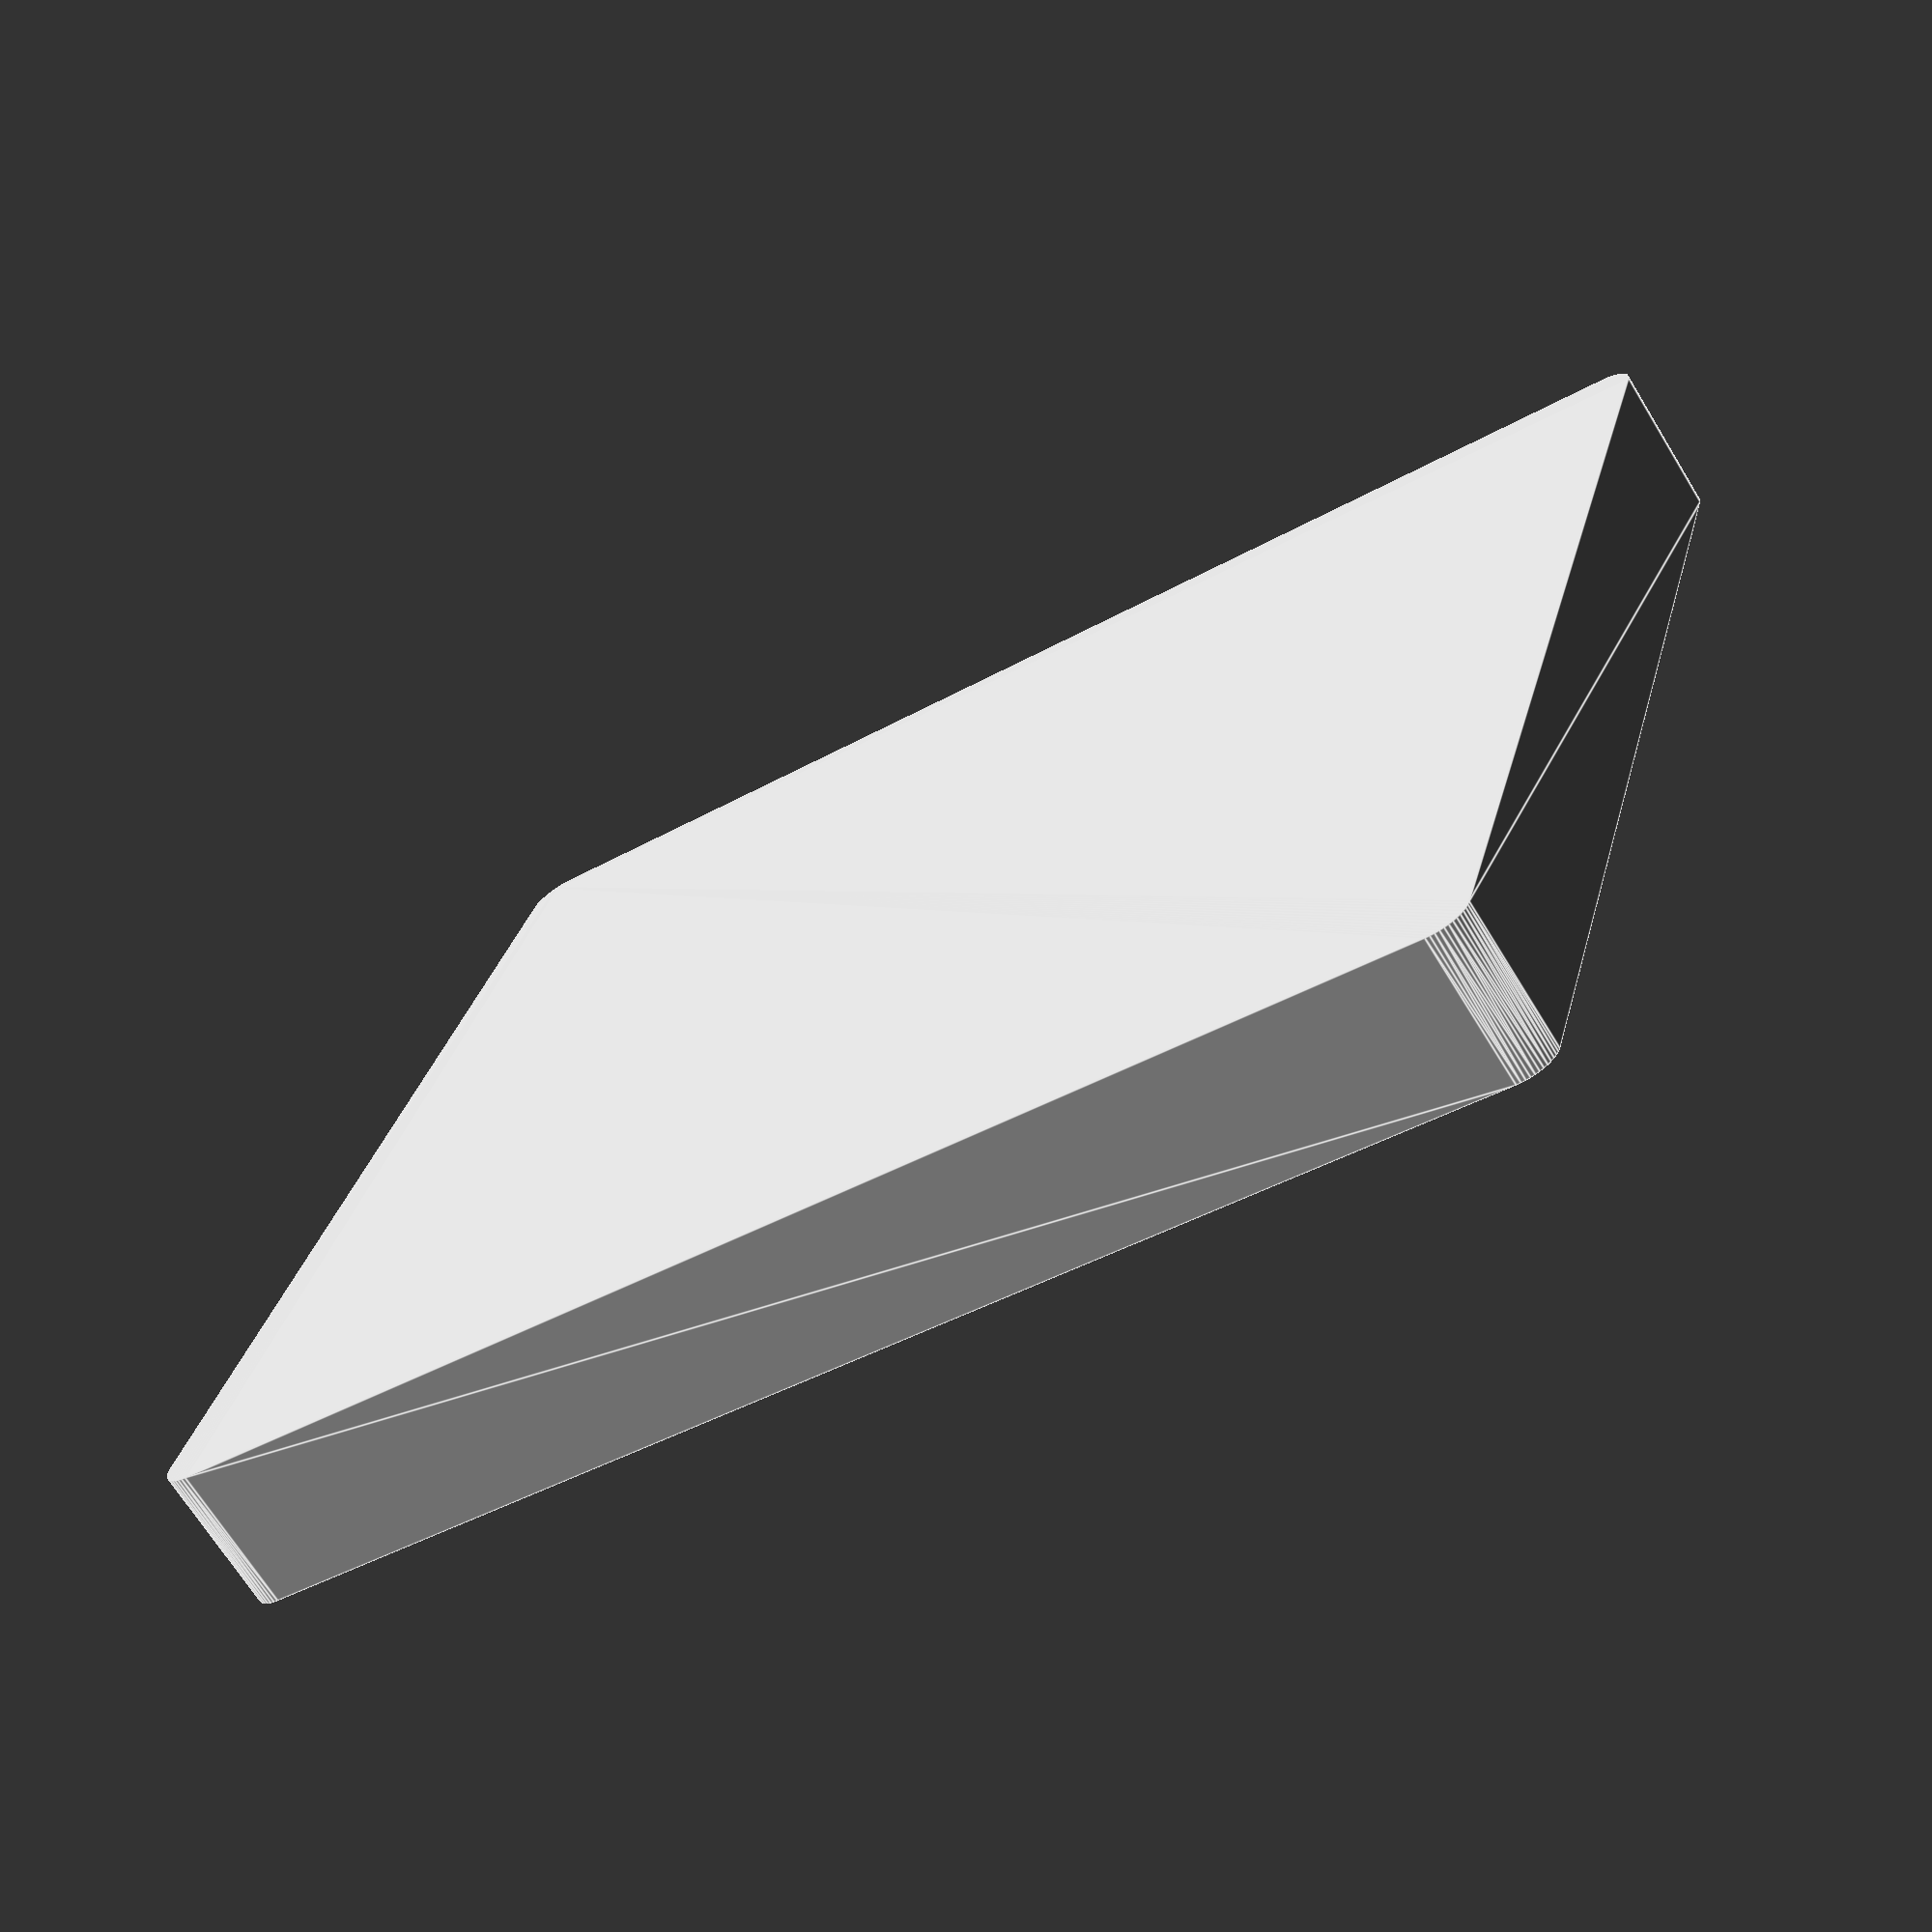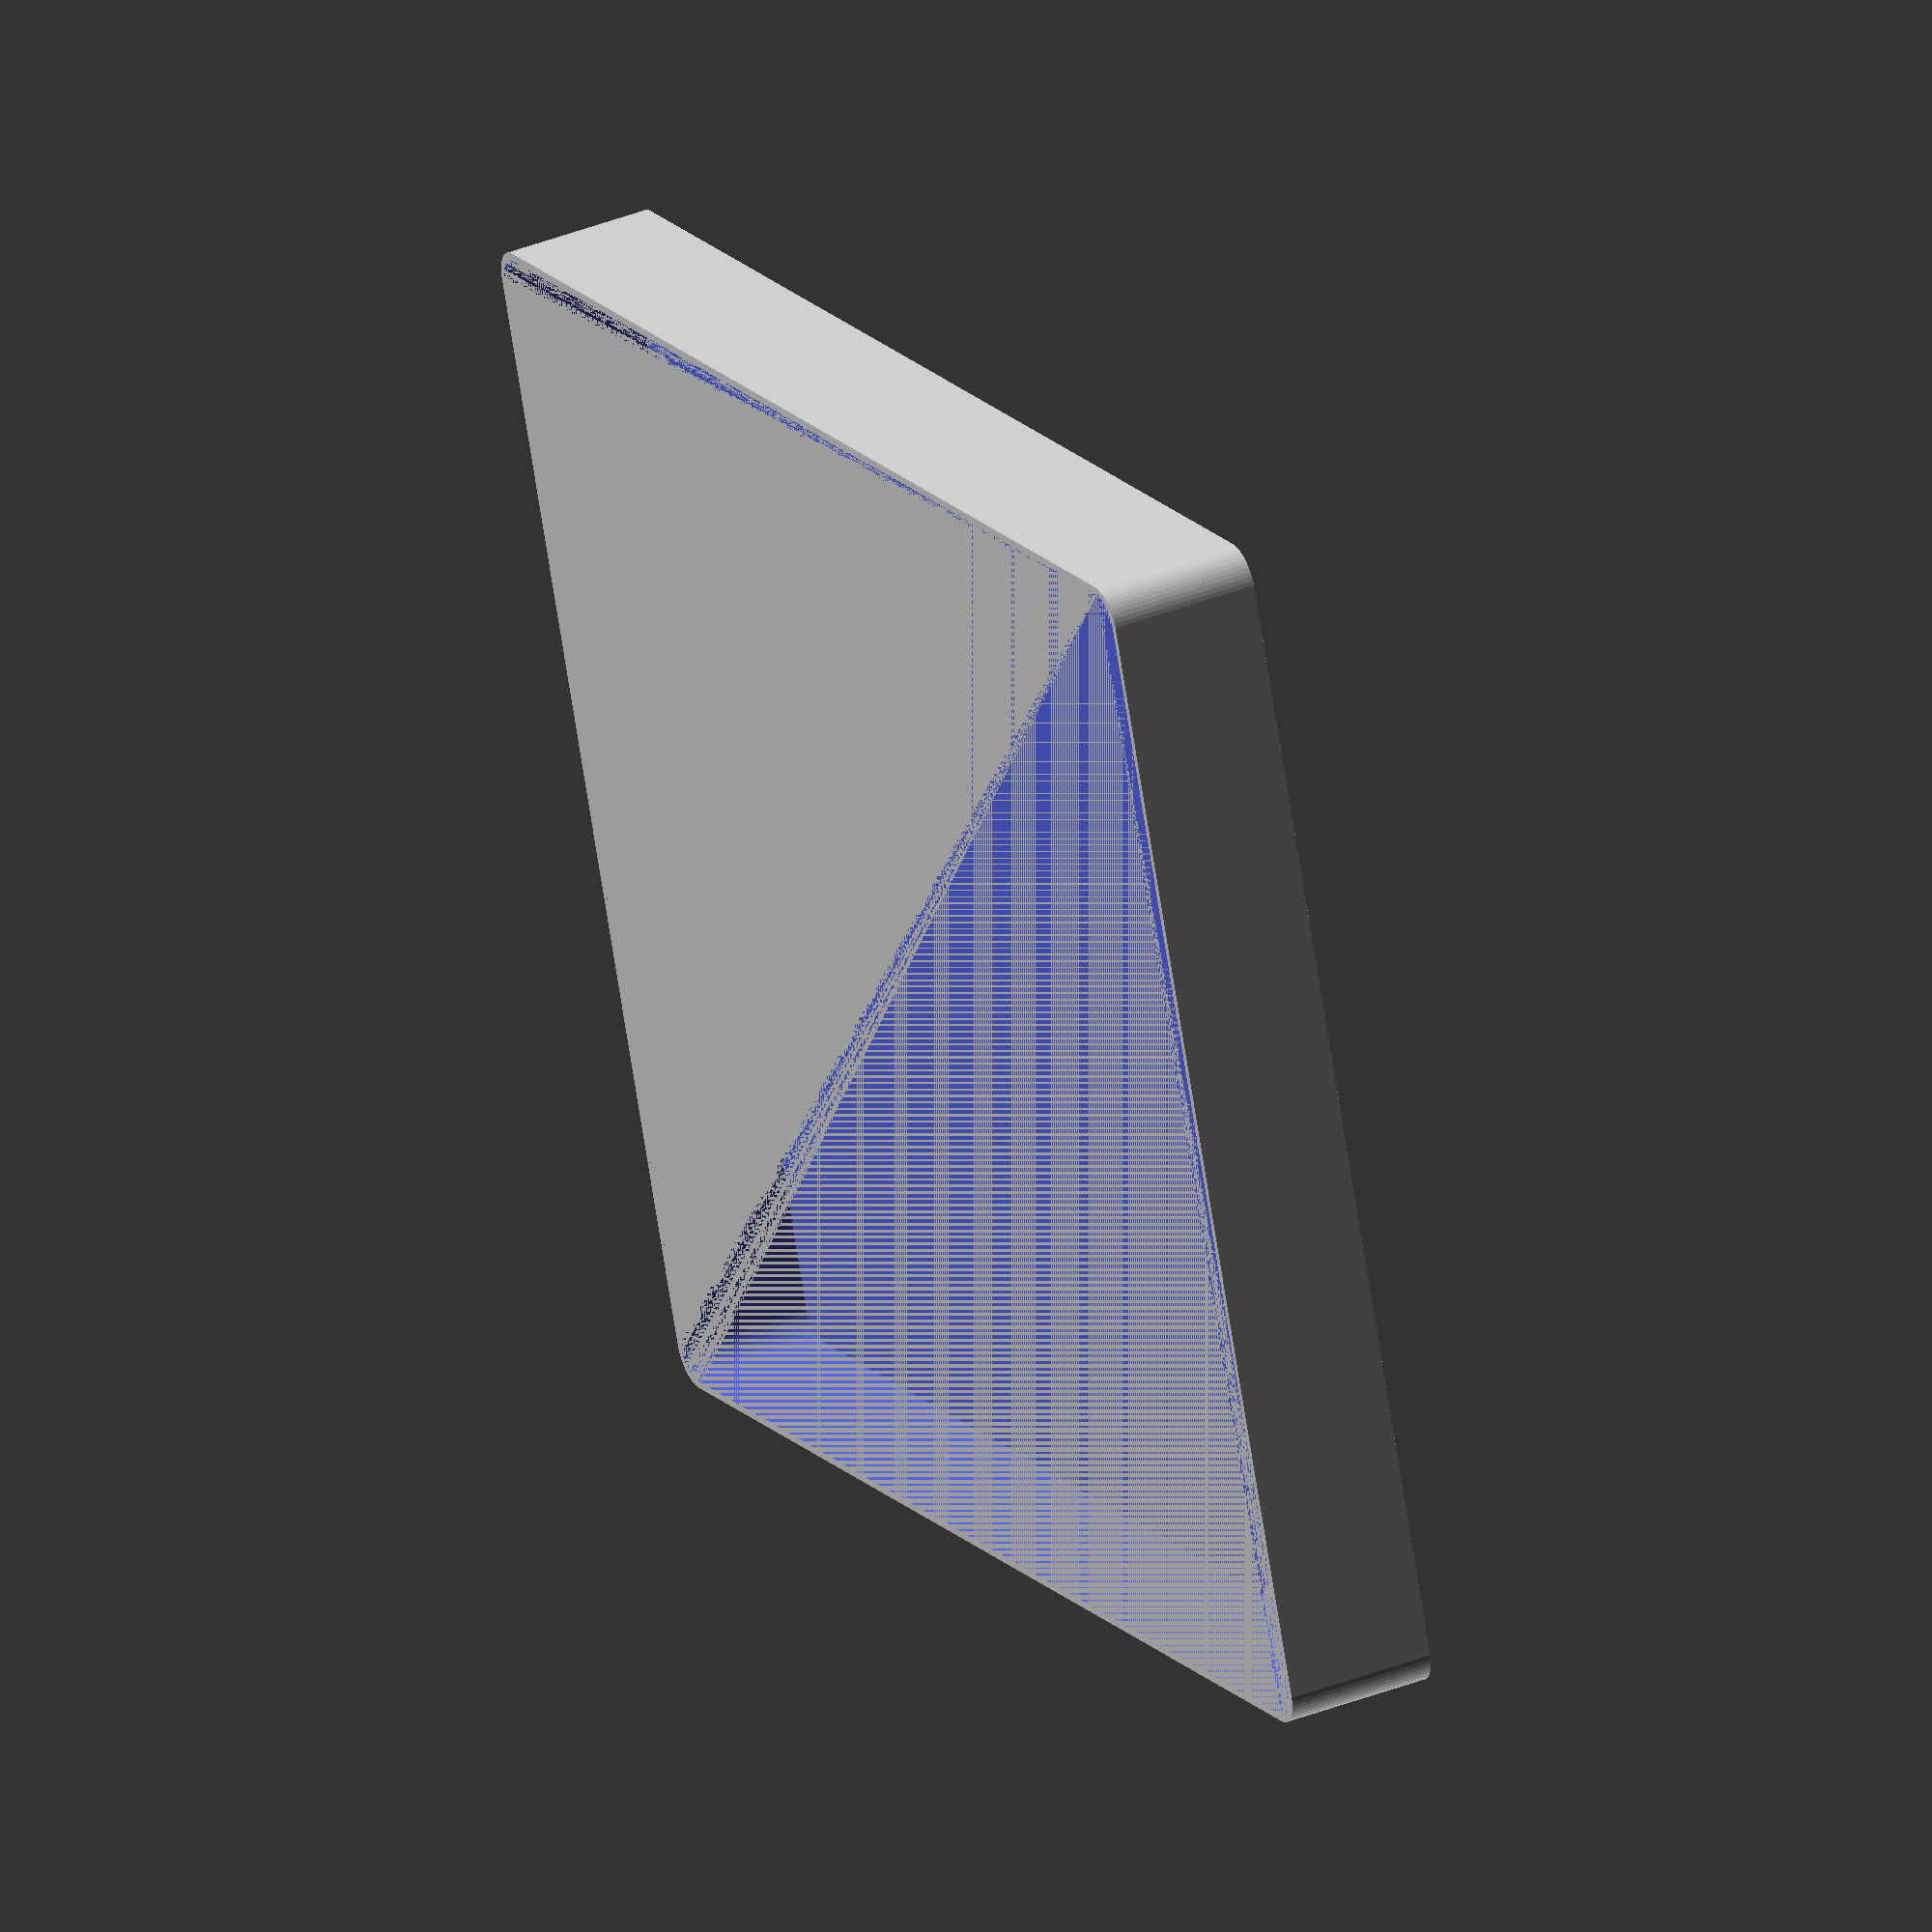
<openscad>
$fn = 50;


difference() {
	union() {
		hull() {
			translate(v = [-77.5000000000, 92.5000000000, 0]) {
				cylinder(h = 21, r = 5);
			}
			translate(v = [77.5000000000, 92.5000000000, 0]) {
				cylinder(h = 21, r = 5);
			}
			translate(v = [-77.5000000000, -92.5000000000, 0]) {
				cylinder(h = 21, r = 5);
			}
			translate(v = [77.5000000000, -92.5000000000, 0]) {
				cylinder(h = 21, r = 5);
			}
		}
	}
	union() {
		translate(v = [0, 0, 2]) {
			hull() {
				translate(v = [-77.5000000000, 92.5000000000, 0]) {
					cylinder(h = 19, r = 4);
				}
				translate(v = [77.5000000000, 92.5000000000, 0]) {
					cylinder(h = 19, r = 4);
				}
				translate(v = [-77.5000000000, -92.5000000000, 0]) {
					cylinder(h = 19, r = 4);
				}
				translate(v = [77.5000000000, -92.5000000000, 0]) {
					cylinder(h = 19, r = 4);
				}
			}
		}
	}
}
</openscad>
<views>
elev=248.8 azim=74.3 roll=328.4 proj=p view=edges
elev=142.4 azim=70.2 roll=116.9 proj=o view=solid
</views>
